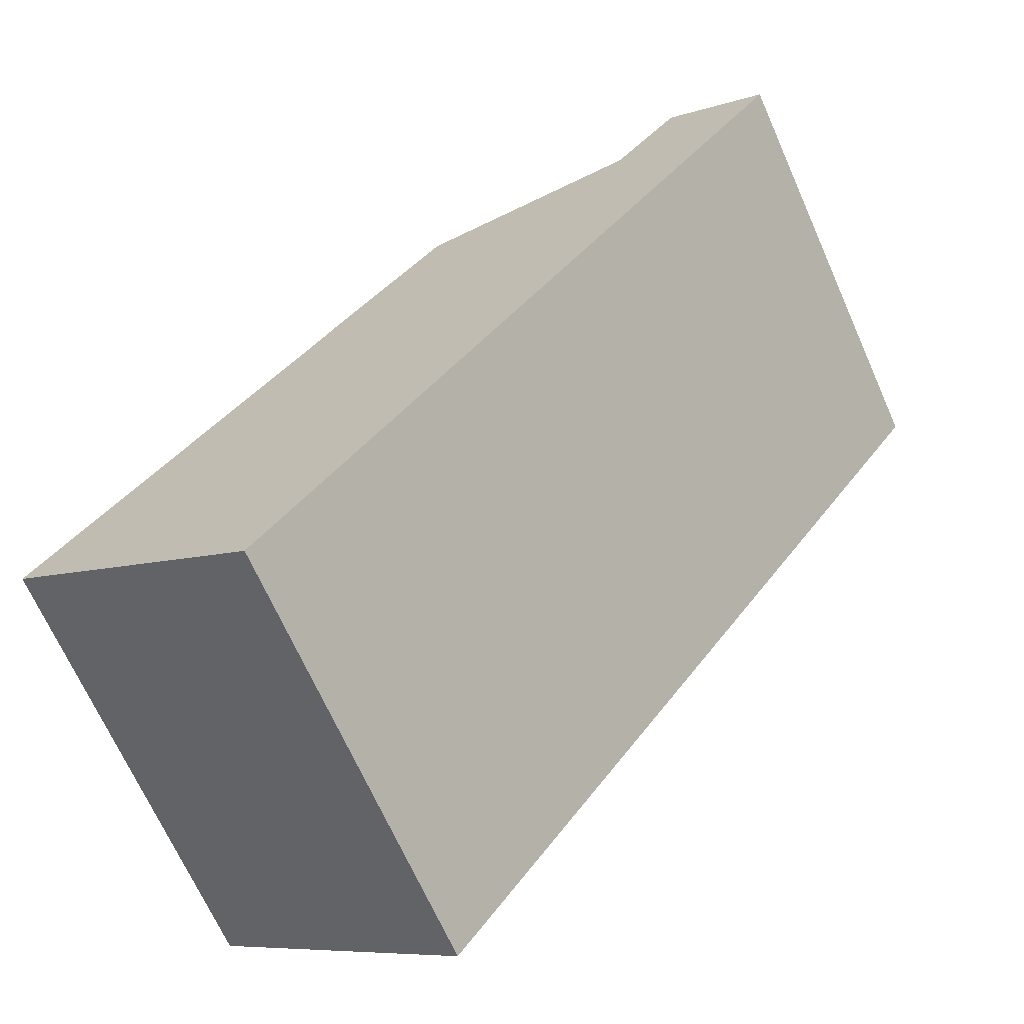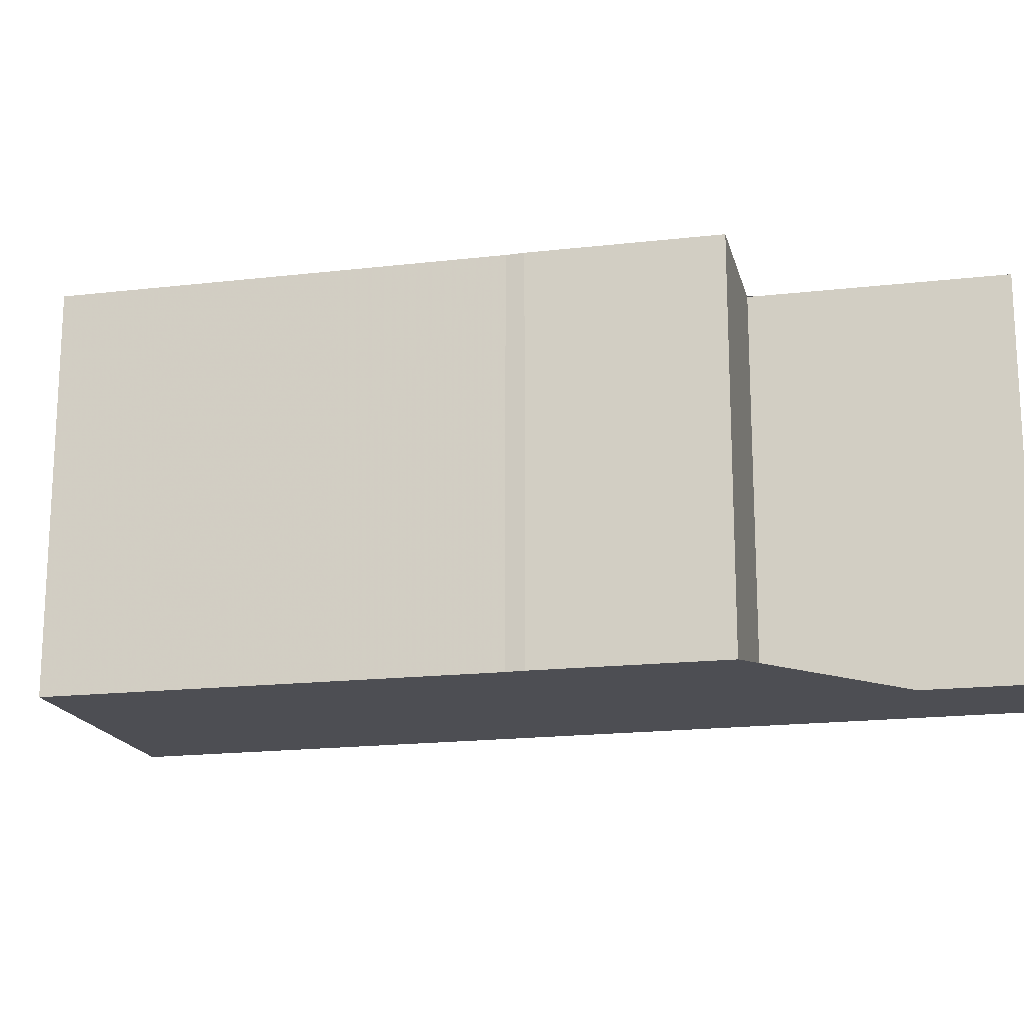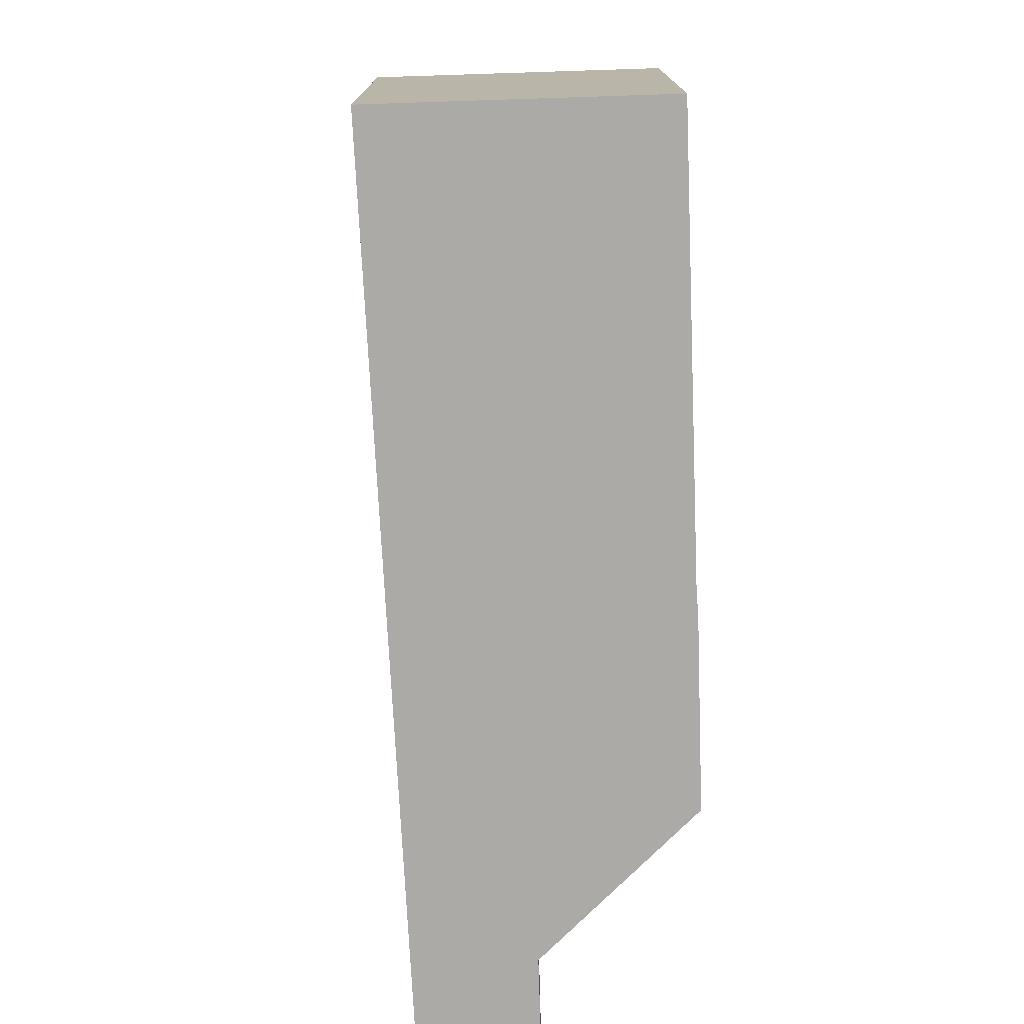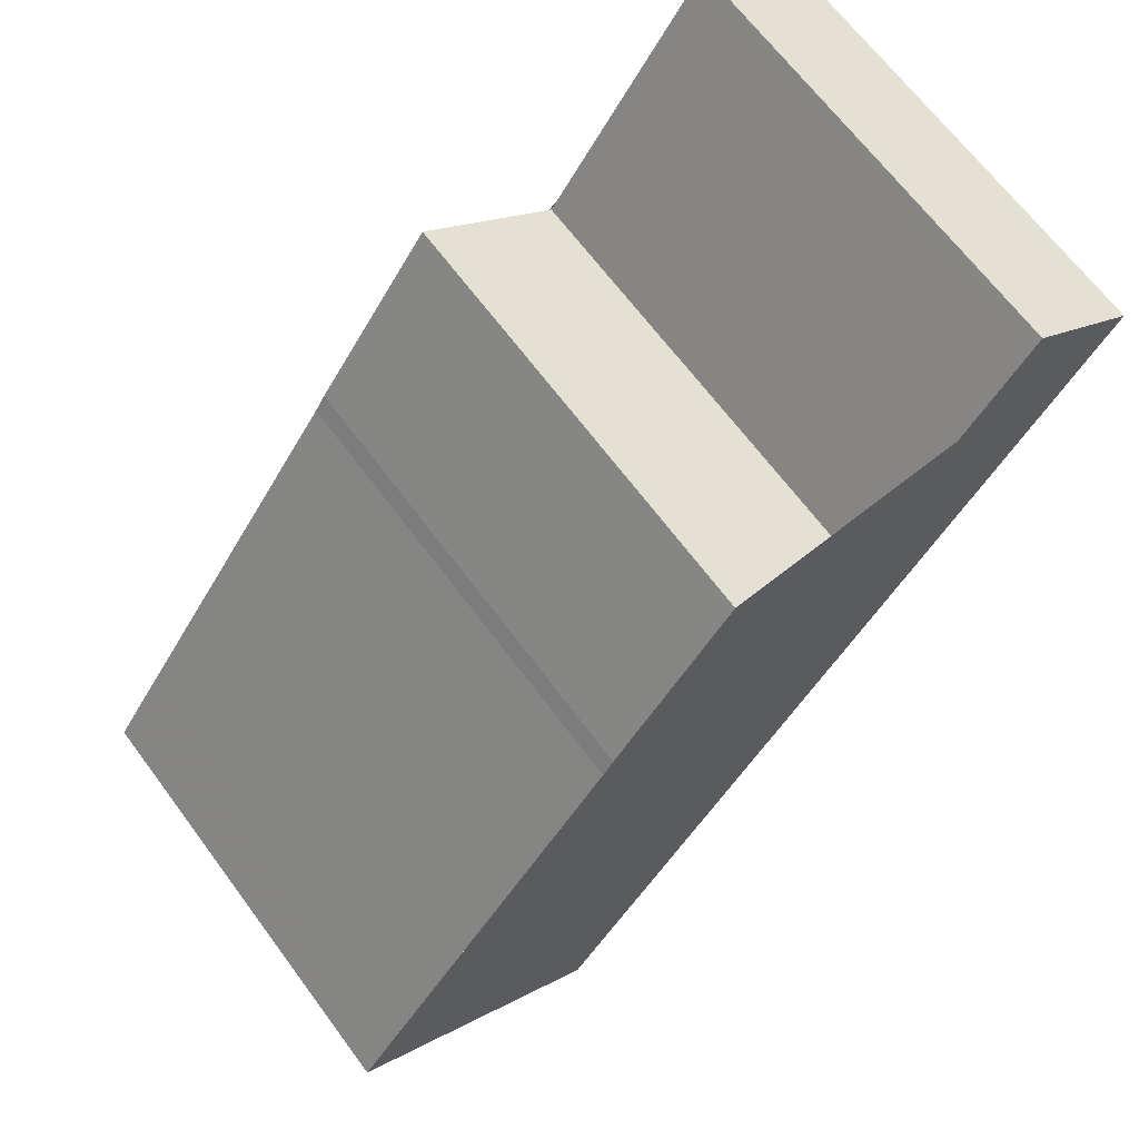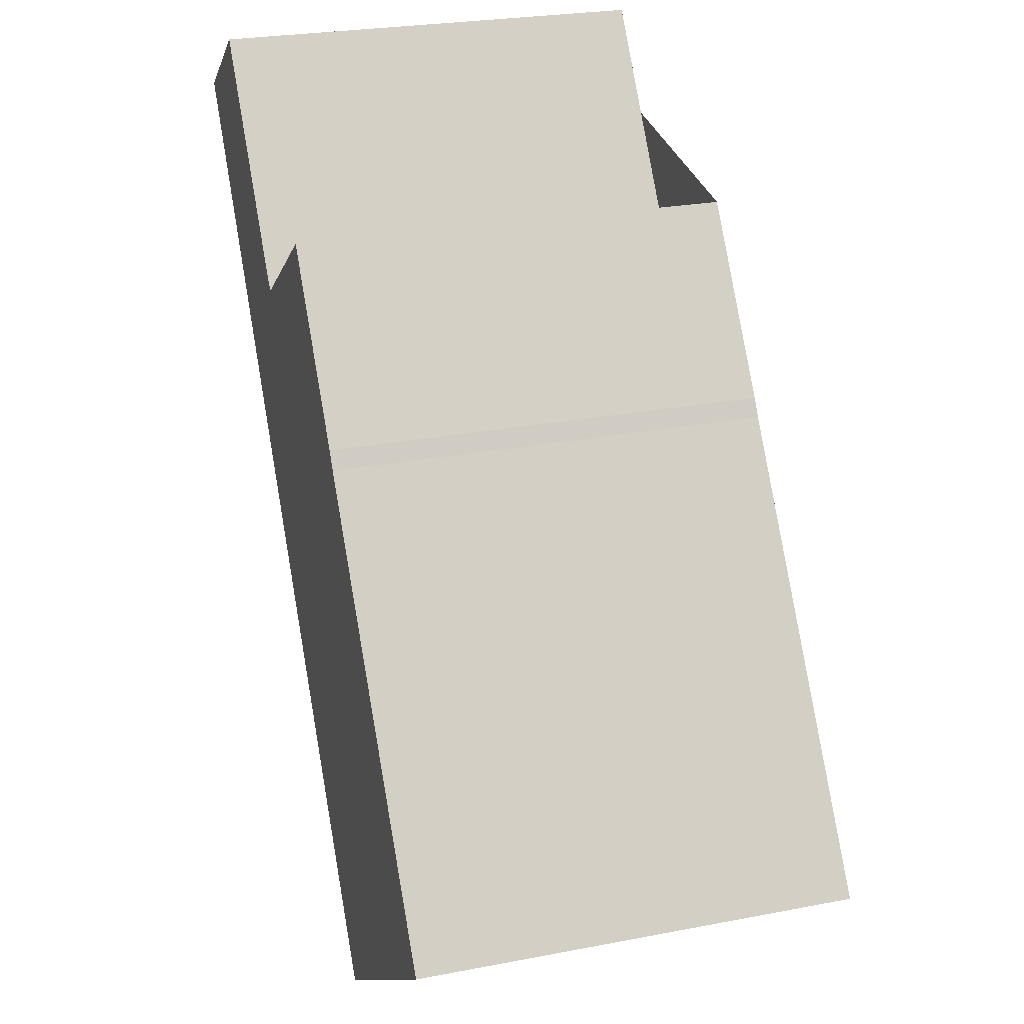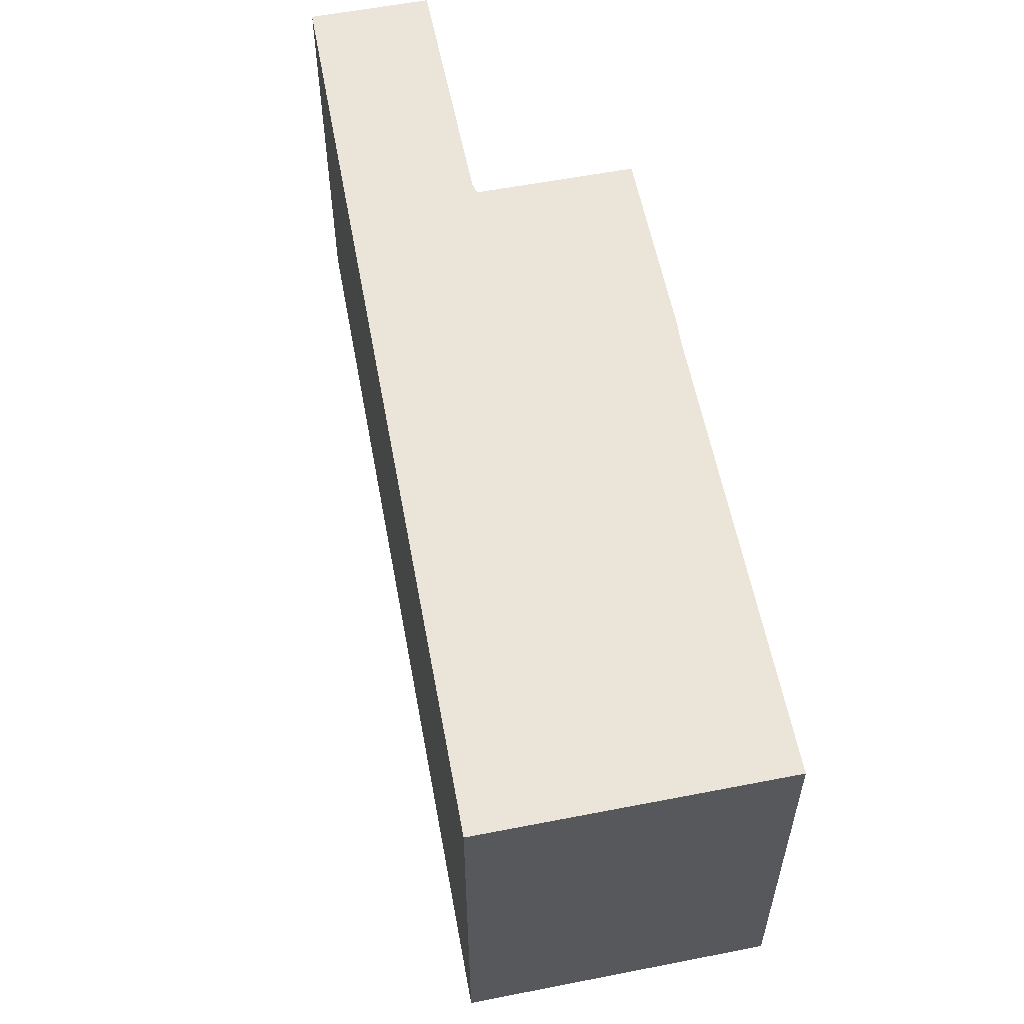
<metadata>
{"format":"obj","ext":"obj","renderer":"f3d","projection":"perspective","resolution":1024,"background":"white","views":[{"elev":-68.6,"azim":-156.0,"up":"+Y"},{"elev":-17.4,"azim":138.4,"up":"+Z"},{"elev":-76.1,"azim":37.5,"up":"+Z"},{"elev":66.2,"azim":143.5,"up":"+Y"},{"elev":25.7,"azim":72.9,"up":"+Y"},{"elev":59.0,"azim":24.1,"up":"+Z"}]}
</metadata>
<code>
v -649.7 -1359 6.463
v -657.9 -1347 6.463
v -656.4 -1346 6.454
v -654 -1349 6.454
v -652 -1348 6.442
v -650.2 -1350 6.442
v -650.1 -1350 6.442
v -646 -1356 6.442
v -655.7 -1350 6.463
v -654.1 -1349 6.454
v -655.7 -1350 6.463
v -657.9 -1347 6.463
v -649.7 -1359 6.463
v -656.4 -1346 6.454
v -654.1 -1349 6.454
v -648 -1357 6.453
v -656.4 -1346 6.454
v -656.4 -1346 6.454
v -657.9 -1347 6.463
v -657.9 -1347 6.463
v -649.8 -1359 6.463
v -648 -1357 6.453
v -649.8 -1359 6.463
v -646 -1356 6.442
v -652 -1348 6.442
v -647 -1355 6.442
v -649.8 -1359 6.463
v -649.7 -1359 6.463
v -649.7 -1359 0
v -649.8 -1359 0
v -657.9 -1347 6.463
v -657.9 -1347 6.463
v -657.9 -1347 0
v -657.9 -1347 0
v -656.4 -1346 6.454
v -656.4 -1346 6.454
v -656.4 -1346 0
v -656.4 -1346 -8.882e-16
v -652 -1348 6.442
v -654 -1349 6.454
v -654 -1349 0
v -652 -1348 0
v -650.2 -1350 6.442
v -652 -1348 6.442
v -652 -1348 0
v -650.2 -1350 0
v -650.1 -1350 6.442
v -650.2 -1350 6.442
v -650.2 -1350 0
v -650.1 -1350 0
v -647 -1355 6.442
v -650.1 -1350 6.442
v -650.1 -1350 0
v -647 -1355 0
v -648 -1357 6.453
v -646 -1356 6.442
v -646 -1356 0
v -648 -1357 8.882e-16
v -657.9 -1347 6.463
v -655.7 -1350 6.463
v -655.7 -1350 0
v -657.9 -1347 -8.882e-16
v -654 -1349 6.454
v -654.1 -1349 6.454
v -654.1 -1349 -8.882e-16
v -654 -1349 0
v -656.4 -1346 6.454
v -657.9 -1347 6.463
v -657.9 -1347 0
v -656.4 -1346 0
v -649.7 -1359 6.463
v -649.7 -1359 6.463
v -649.7 -1359 0
v -649.7 -1359 0
v -656.4 -1346 6.454
v -656.4 -1346 6.454
v -656.4 -1346 0
v -656.4 -1346 0
v -649.7 -1359 6.463
v -648 -1357 6.453
v -648 -1357 8.882e-16
v -649.7 -1359 0
v -654.1 -1349 6.454
v -656.4 -1346 6.454
v -656.4 -1346 -8.882e-16
v -654.1 -1349 -8.882e-16
v -657.9 -1347 6.463
v -657.9 -1347 6.463
v -657.9 -1347 -8.882e-16
v -657.9 -1347 0
v -655.7 -1350 6.463
v -649.8 -1359 6.463
v -649.8 -1359 0
v -655.7 -1350 0
v -646 -1356 6.442
v -646 -1356 6.442
v -646 -1356 -8.882e-16
v -646 -1356 0
v -652 -1348 6.442
v -652 -1348 6.442
v -652 -1348 0
v -652 -1348 0
v -646 -1356 6.442
v -647 -1355 6.442
v -647 -1355 0
v -646 -1356 -8.882e-16
v -649.7 -1359 0
v -657.9 -1347 0
v -656.4 -1346 0
v -654 -1349 0
v -652 -1348 0
v -650.2 -1350 0
v -650.1 -1350 0
v -646 -1356 0
f 22 16 13 21
f 17 15 11 19
f 19 11 9 20
f 21 13 1 23
f 18 10 15 17
f 24 8 16 22
f 17 14 3 18
f 19 12 14 17
f 20 2 12 19
f 21 11 15 22
f 23 9 11 21
f 26 24 22 15 10 4 25
f 25 5 6 7 26
f 28 29 30 27
f 32 33 34 31
f 36 37 38 35
f 40 41 42 39
f 44 45 46 43
f 48 49 50 47
f 52 53 54 51
f 56 57 58 55
f 60 61 62 59
f 64 65 66 63
f 68 69 70 67
f 72 73 74 71
f 76 77 78 75
f 80 81 82 79
f 84 85 86 83
f 88 89 90 87
f 92 93 94 91
f 96 97 98 95
f 100 101 102 99
f 104 105 106 103
f 108 109 110 111 112 113 114 107

</code>
